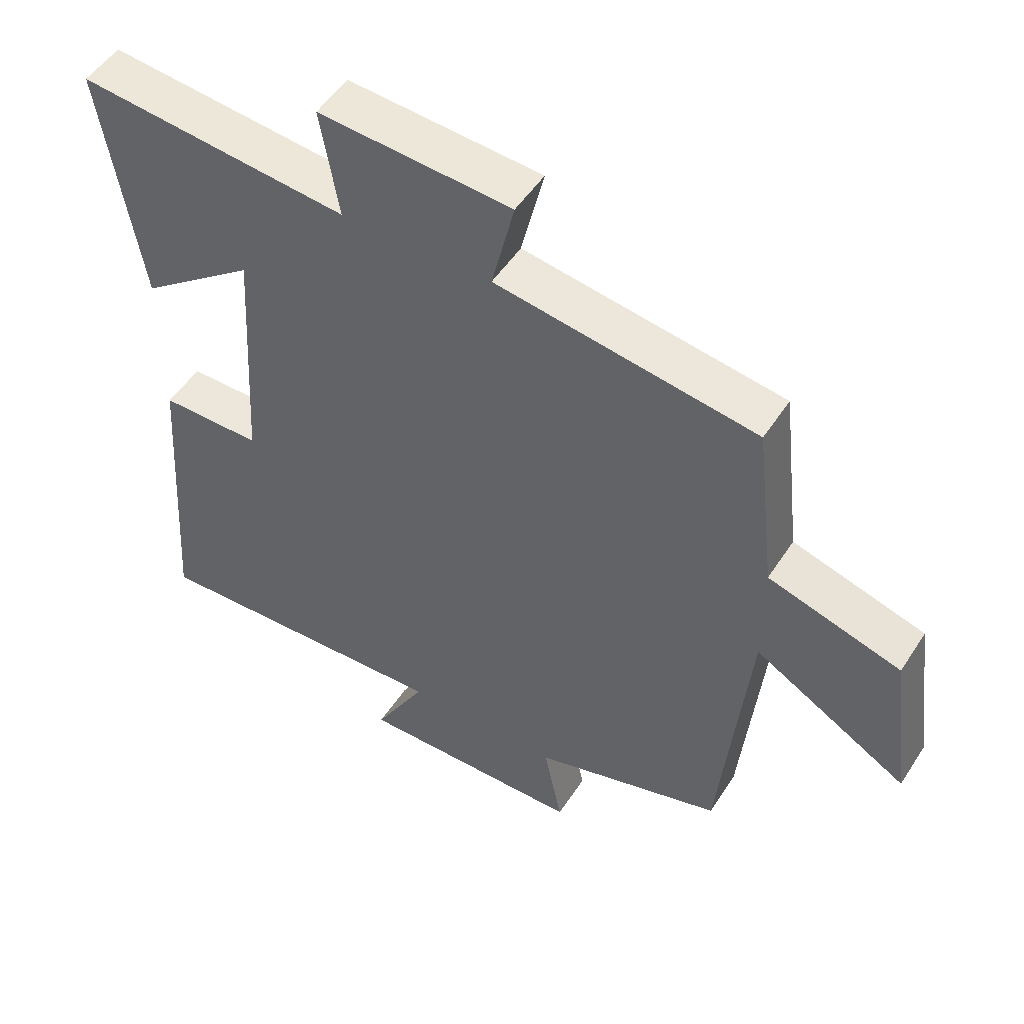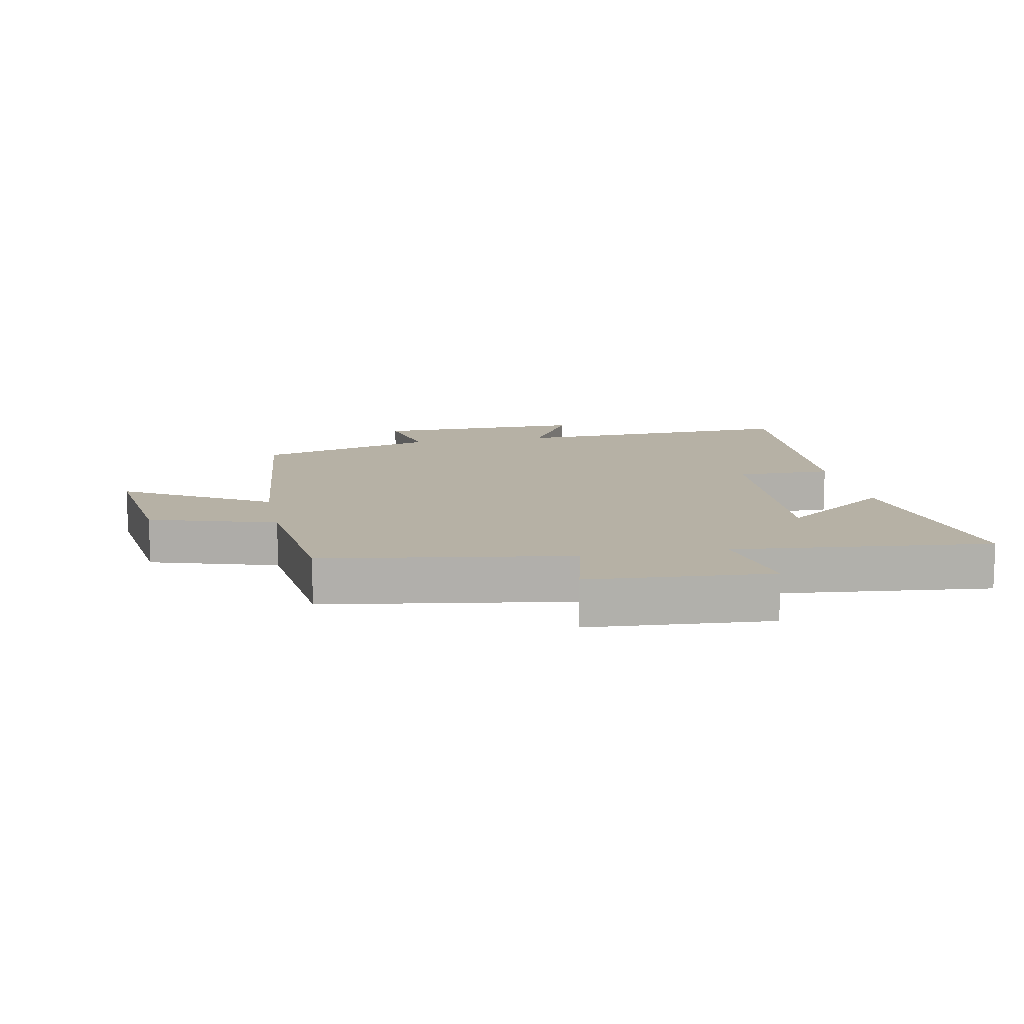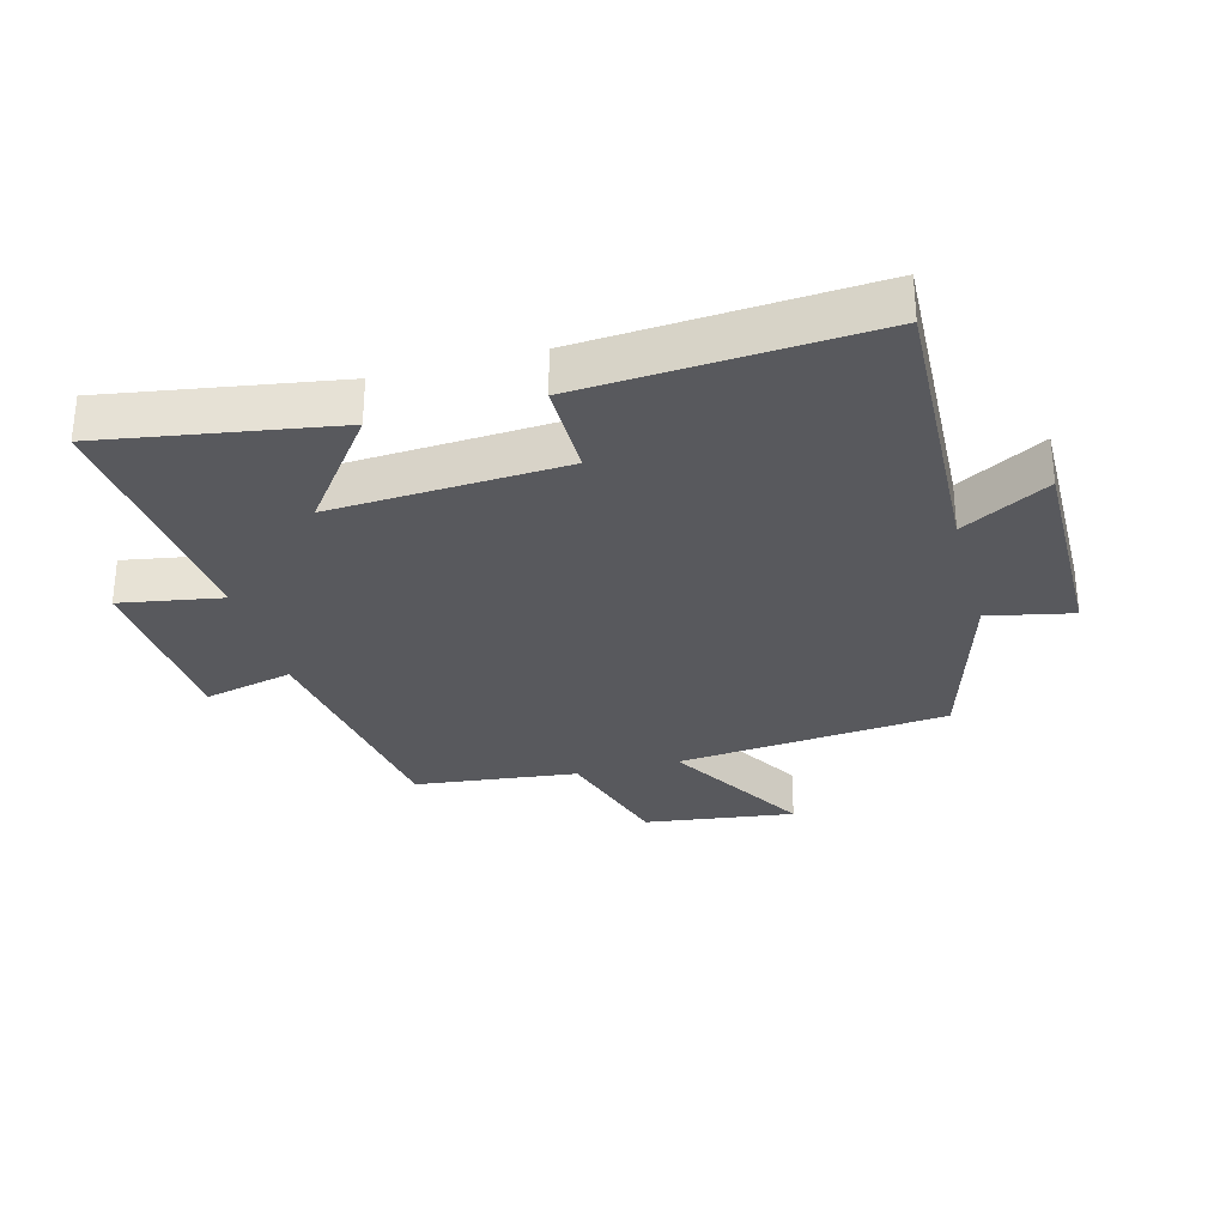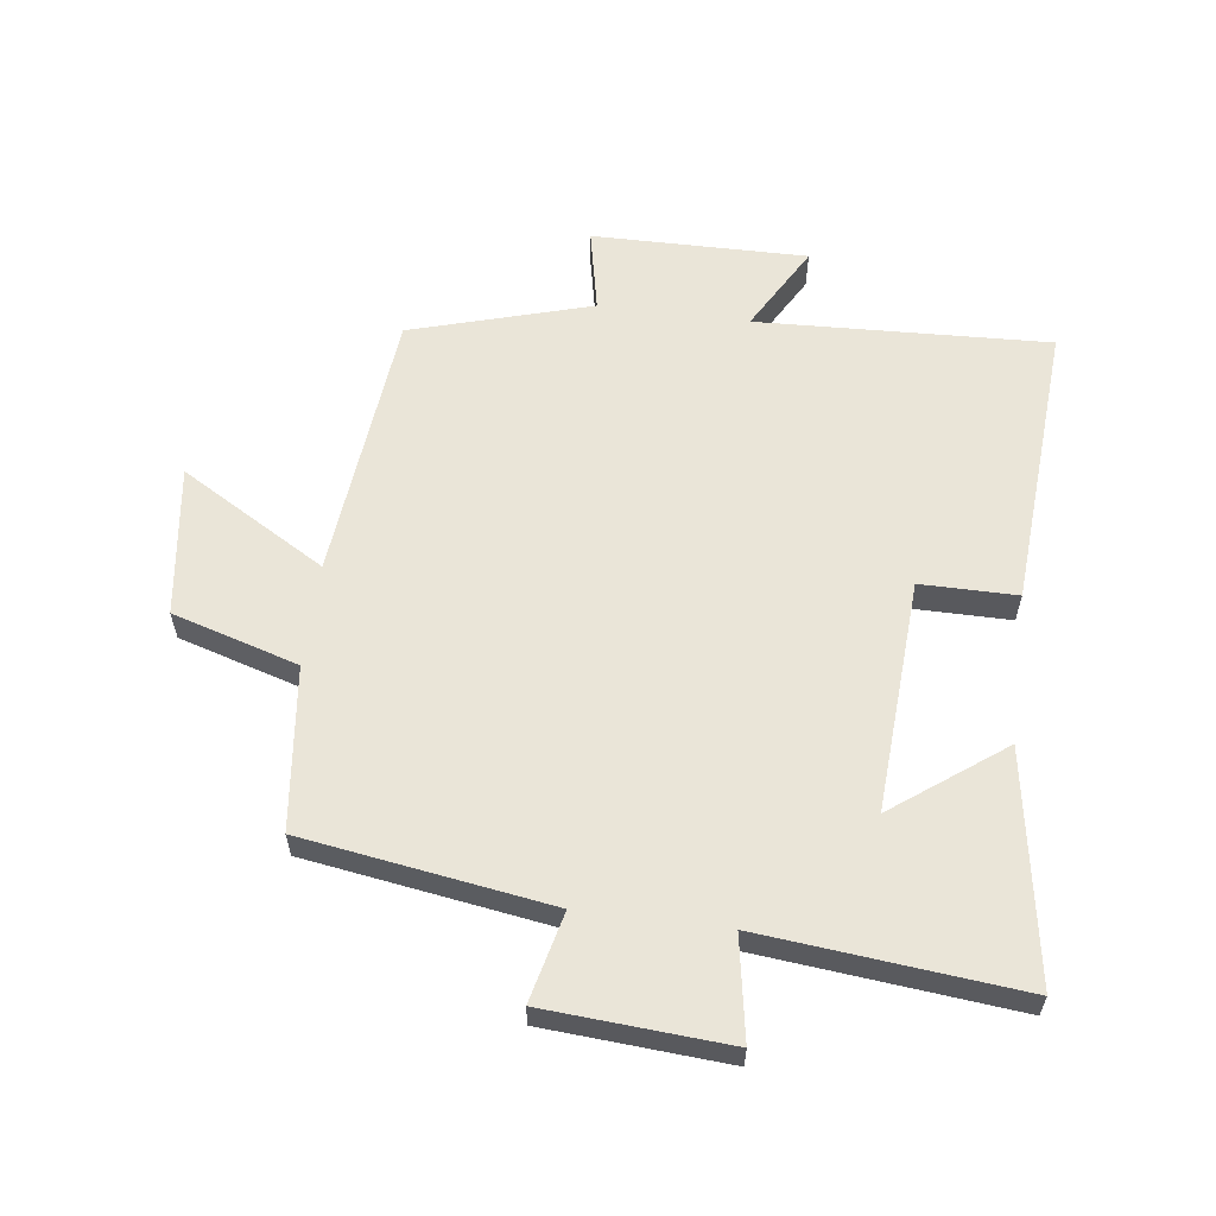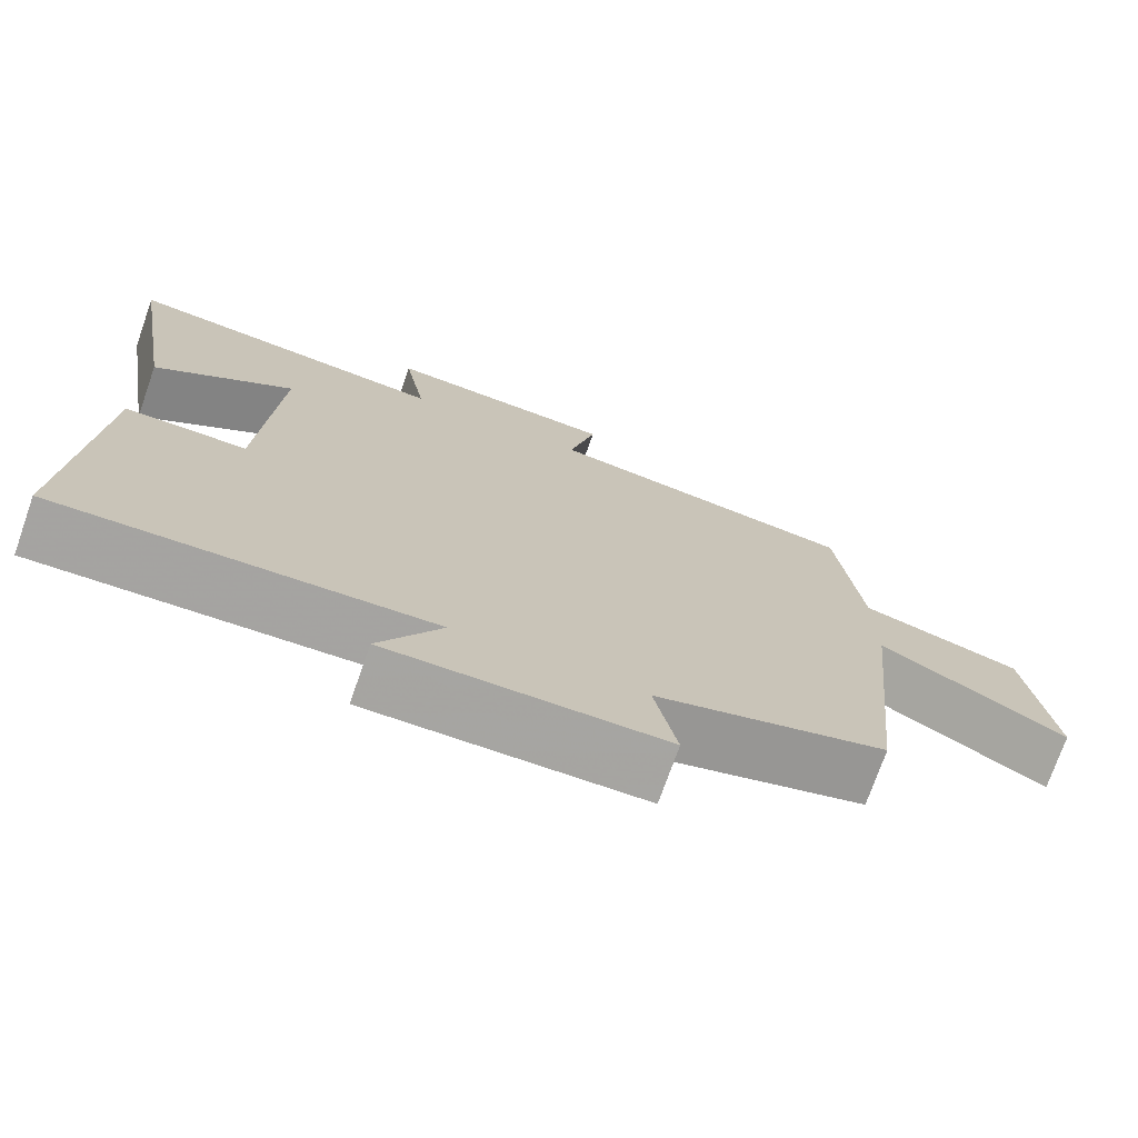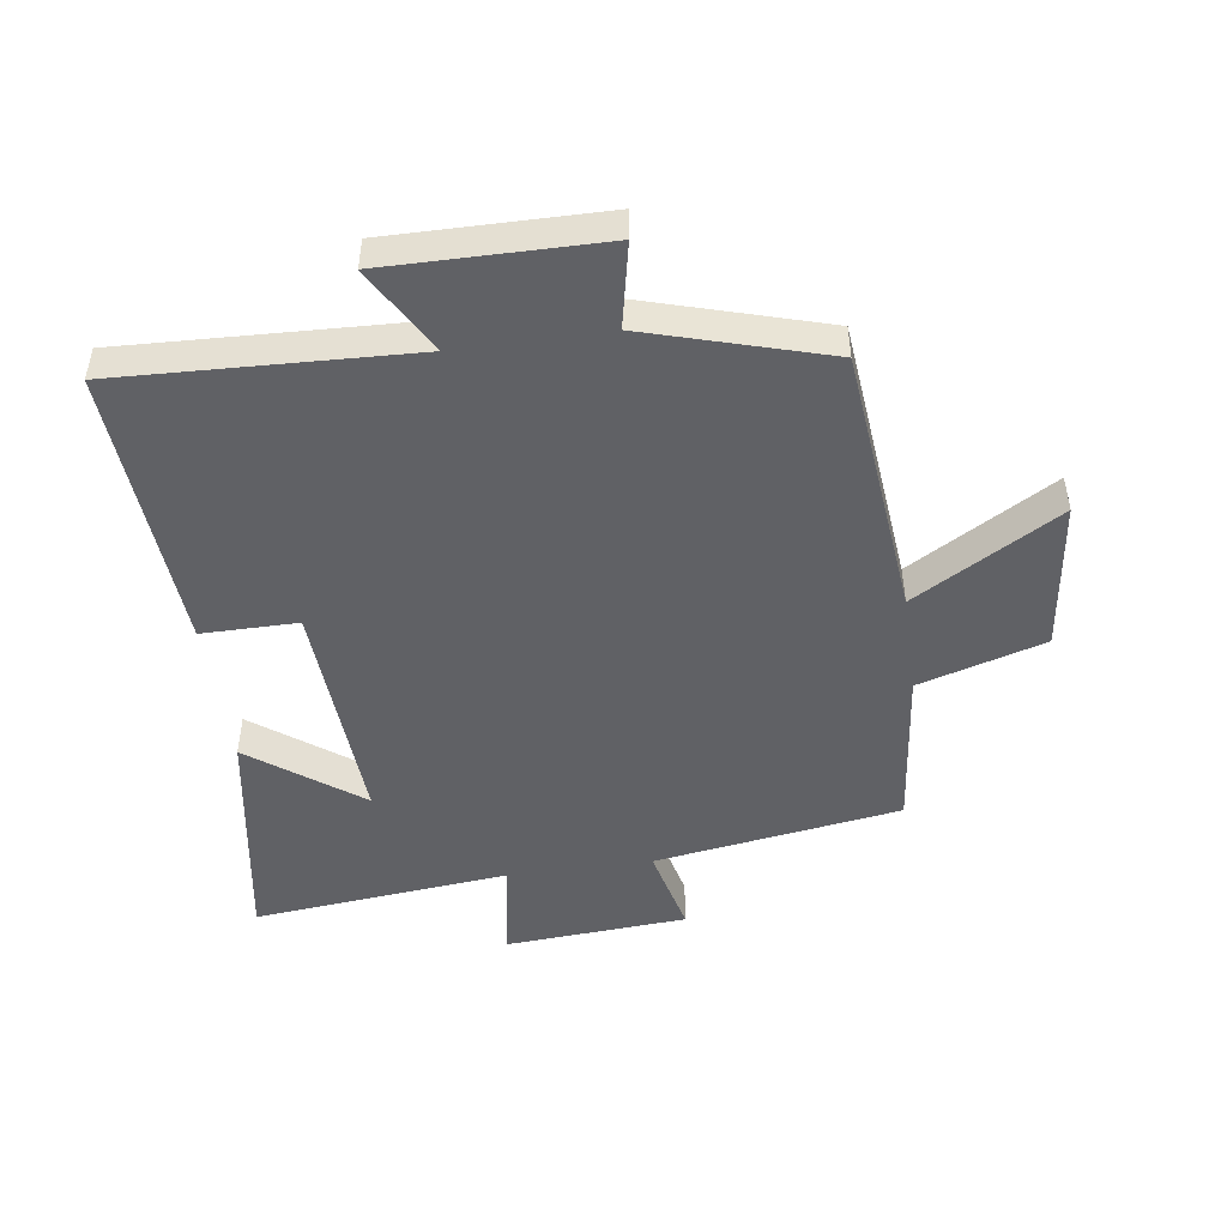
<metadata>
{"format":"obj","ext":"obj","renderer":"f3d","projection":"perspective","resolution":1024,"background":"white","views":[{"elev":50.7,"azim":-148.1,"up":"+Z"},{"elev":12.0,"azim":-11.0,"up":"+Y"},{"elev":-30.2,"azim":105.0,"up":"+Y"},{"elev":59.4,"azim":7.4,"up":"+Y"},{"elev":-73.7,"azim":160.7,"up":"+Z"},{"elev":-48.0,"azim":-171.9,"up":"+Y"}]}
</metadata>
<code>
v 0.559 0.07 0.541
v 0.5 0.07 0.176
v 0.325 0.07 0.306
v 0.347 0.07 -0.064
v 0.5 0.07 -0.064
v 0.531 0.07 -0.52
v 0.066 0.07 -0.5
v 0.144 0.07 -0.638
v -0.198 0.07 -0.634
v -0.17 0.07 -0.5
v -0.457 0.07 -0.415
v -0.5 0.07 0.017
v -0.732 0.07 -0.119
v -0.7 0.07 0.121
v -0.5 0.07 0.181
v -0.47 0.07 0.44
v -0.078 0.07 0.5
v -0.112 0.07 0.642
v 0.178 0.07 0.662
v 0.15 0.07 0.5
v 0.559 0 0.541
v 0.5 0 0.176
v 0.325 0 0.306
v 0.347 0 -0.064
v 0.5 0 -0.064
v 0.531 0 -0.52
v 0.066 0 -0.5
v 0.144 0 -0.638
v -0.198 0 -0.634
v -0.17 0 -0.5
v -0.457 0 -0.415
v -0.5 0 0.017
v -0.732 0 -0.119
v -0.7 0 0.121
v -0.5 0 0.181
v -0.47 0 0.44
v -0.078 0 0.5
v -0.112 0 0.642
v 0.178 0 0.662
v 0.15 0 0.5
f 17 18 19 20
f 15 16 17 20
f 15 20 1
f 12 13 14 15
f 10 11 12 15
f 7 8 9 10
f 7 10 15
f 4 5 6 7
f 3 4 7 15
f 1 2 3
f 1 3 15
f 40 39 38 37
f 40 37 36 35
f 21 40 35
f 35 34 33 32
f 35 32 31 30
f 30 29 28 27
f 35 30 27
f 27 26 25 24
f 35 27 24 23
f 23 22 21
f 35 23 21
f 1 21 22 2
f 2 22 23 3
f 3 23 24 4
f 4 24 25 5
f 5 25 26 6
f 6 26 27 7
f 7 27 28 8
f 8 28 29 9
f 9 29 30 10
f 10 30 31 11
f 11 31 32 12
f 12 32 33 13
f 13 33 34 14
f 14 34 35 15
f 15 35 36 16
f 16 36 37 17
f 17 37 38 18
f 18 38 39 19
f 19 39 40 20
f 20 40 21 1

</code>
